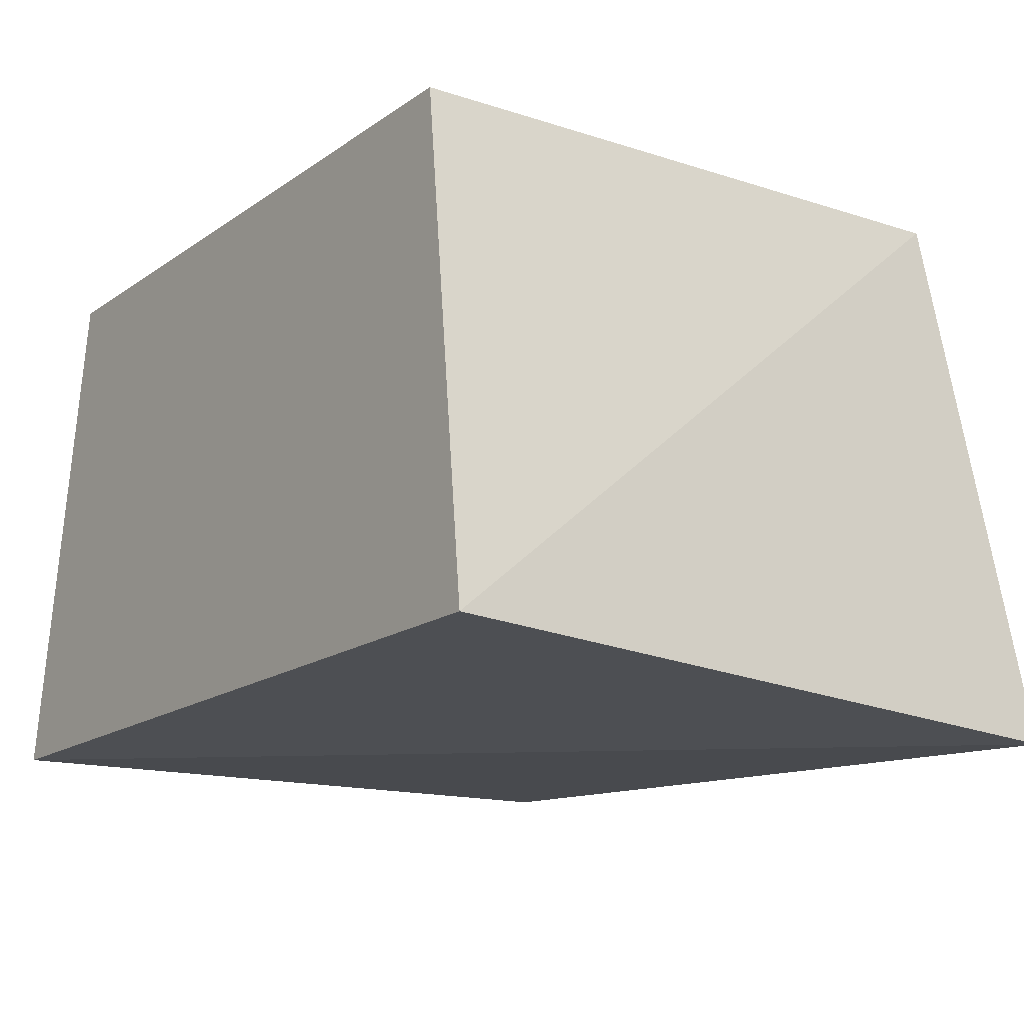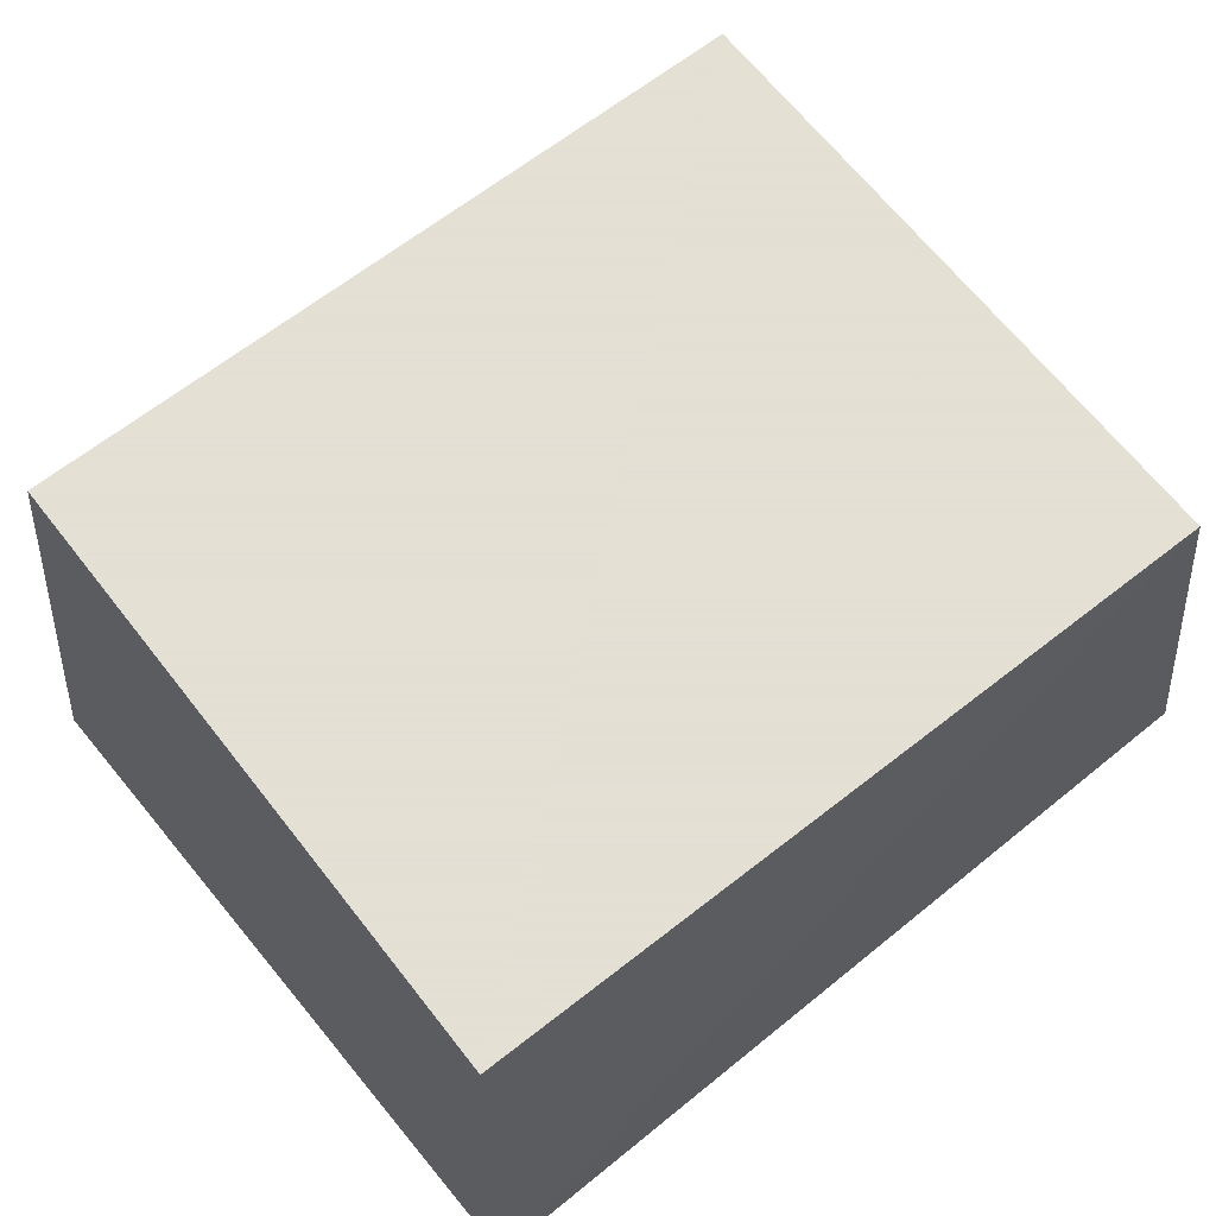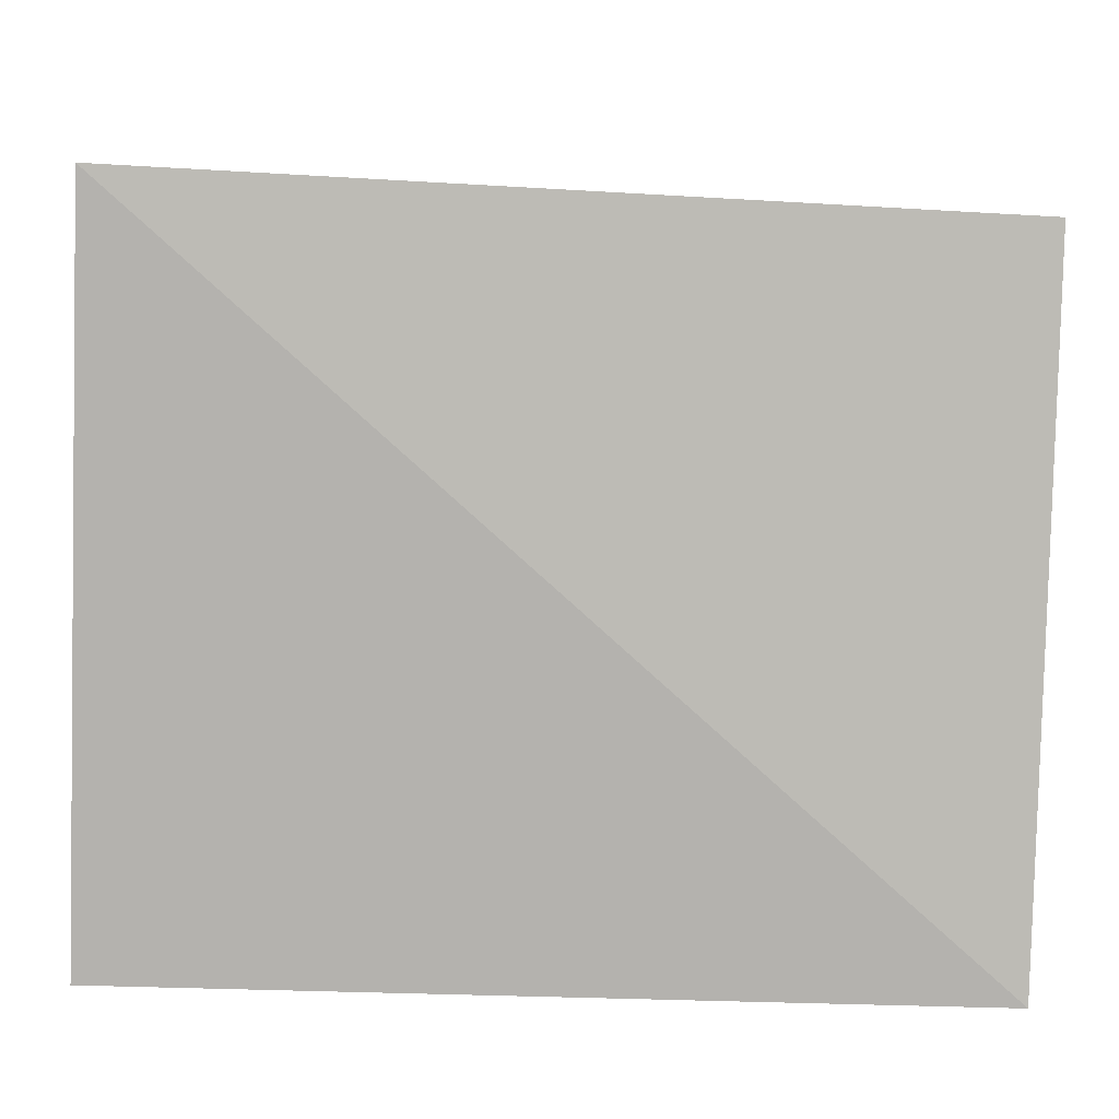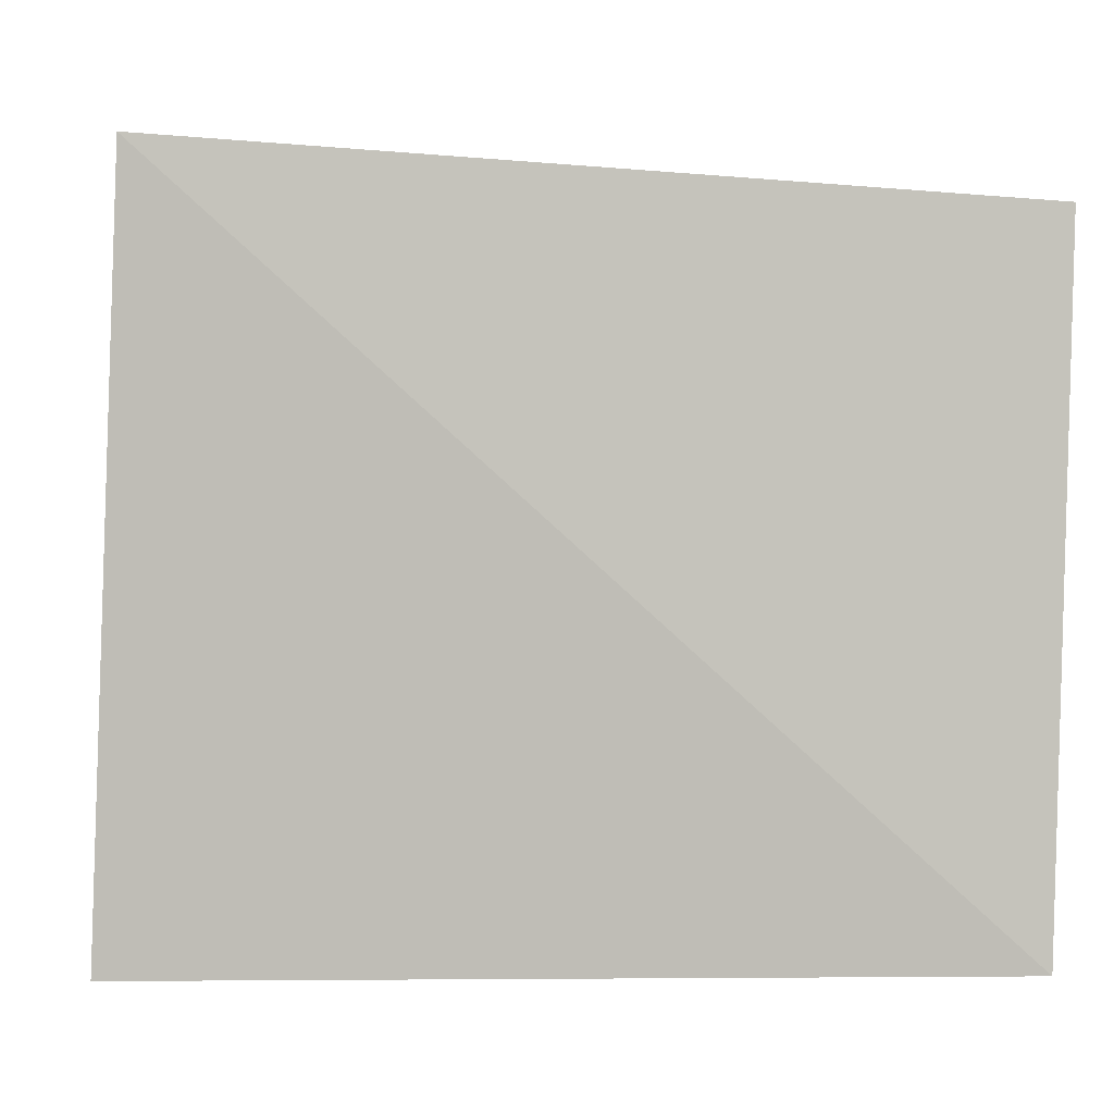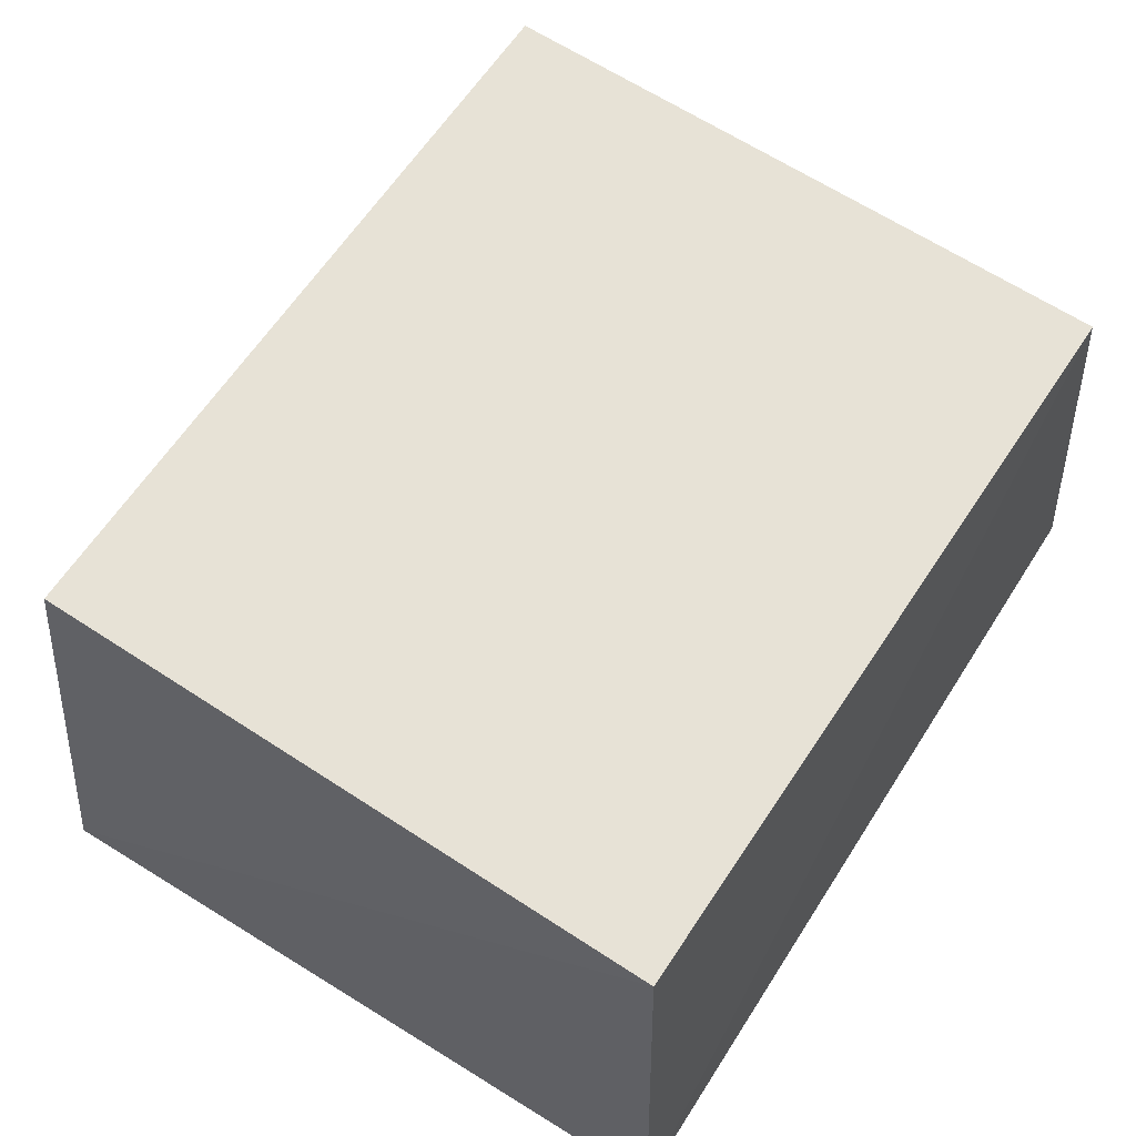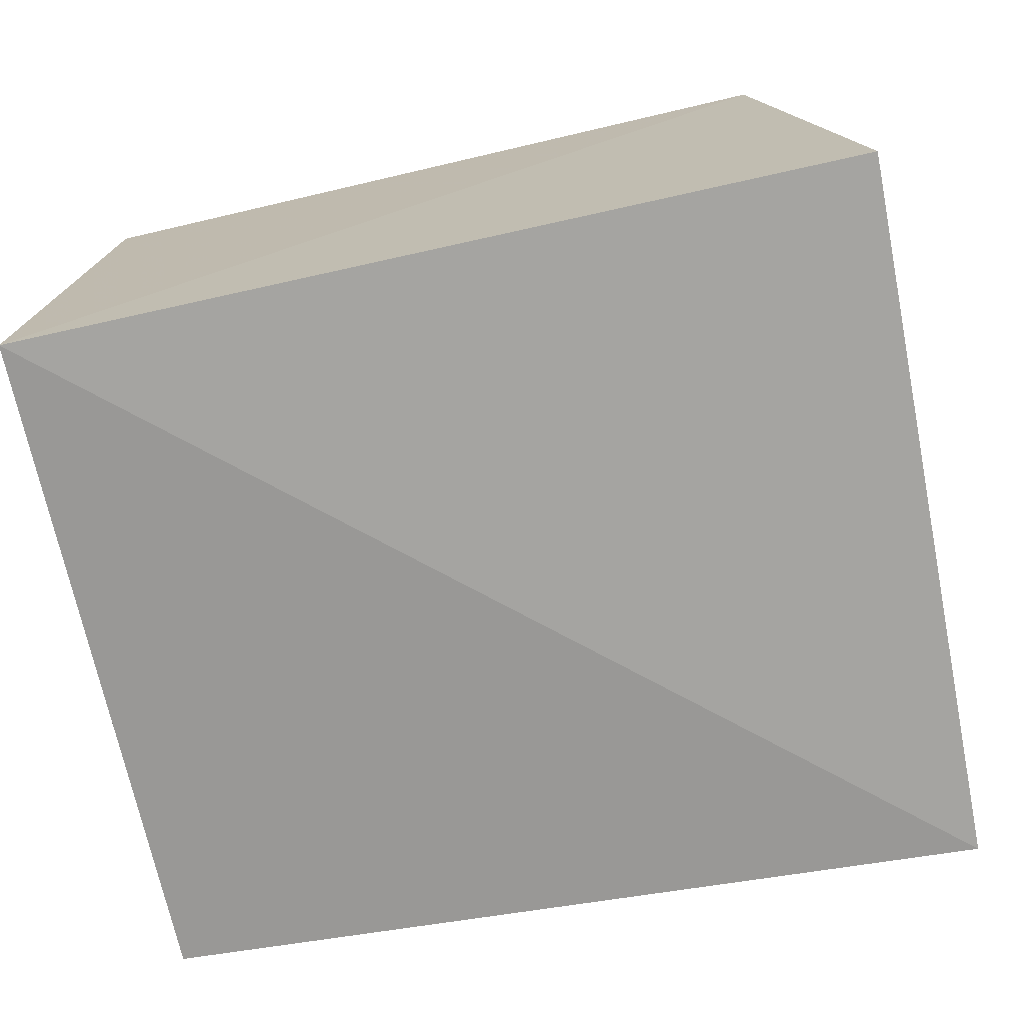
<metadata>
{"format":"obj","ext":"obj","renderer":"f3d","projection":"perspective","resolution":1024,"background":"white","views":[{"elev":-14.9,"azim":-124.9,"up":"+Y"},{"elev":66.2,"azim":141.9,"up":"+Y"},{"elev":6.6,"azim":0.6,"up":"+Z"},{"elev":2.1,"azim":-7.0,"up":"+Z"},{"elev":63.6,"azim":123.5,"up":"+Y"},{"elev":-69.7,"azim":-166.8,"up":"+Y"}]}
</metadata>
<code>
v 0.2217 -0.2758 0.1921
v 0.2124 -0.2788 -0.1604
v 0.1985 -0.007576 -0.1457
v -0.1803 -0.007576 0.1725
v -0.2062 -0.2898 0.2153
v -0.221 -0.2681 -0.154
v 0.1985 -0.007576 0.1725
v -0.1803 -0.007576 -0.1457
f 1 2 3
f 5 2 1
f 6 5 4
f 6 2 5
f 7 1 3
f 7 3 4
f 7 5 1
f 7 4 5
f 8 3 2
f 8 2 6
f 8 6 4
f 8 4 3

</code>
